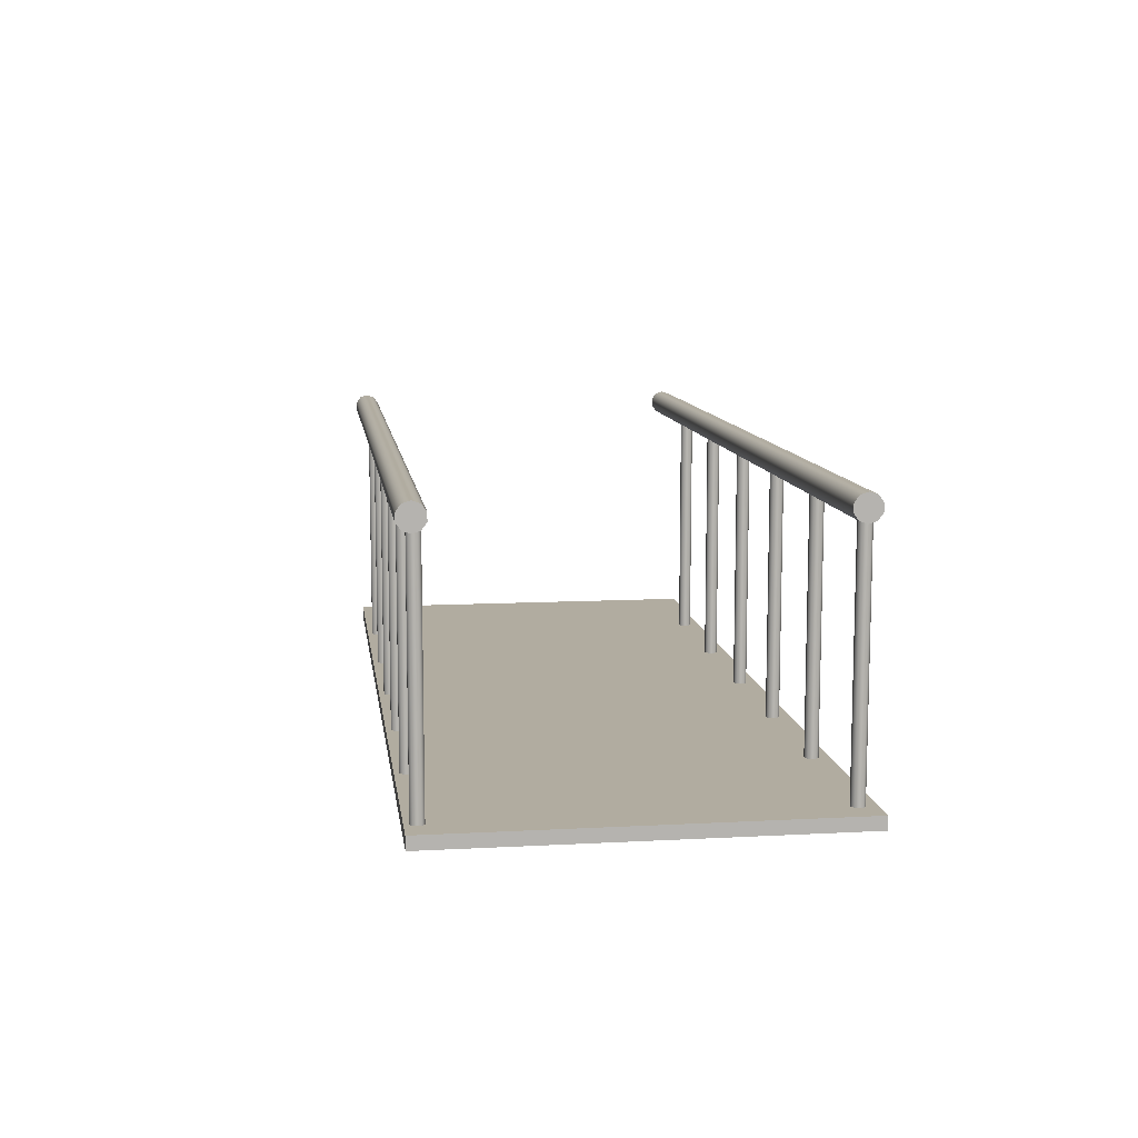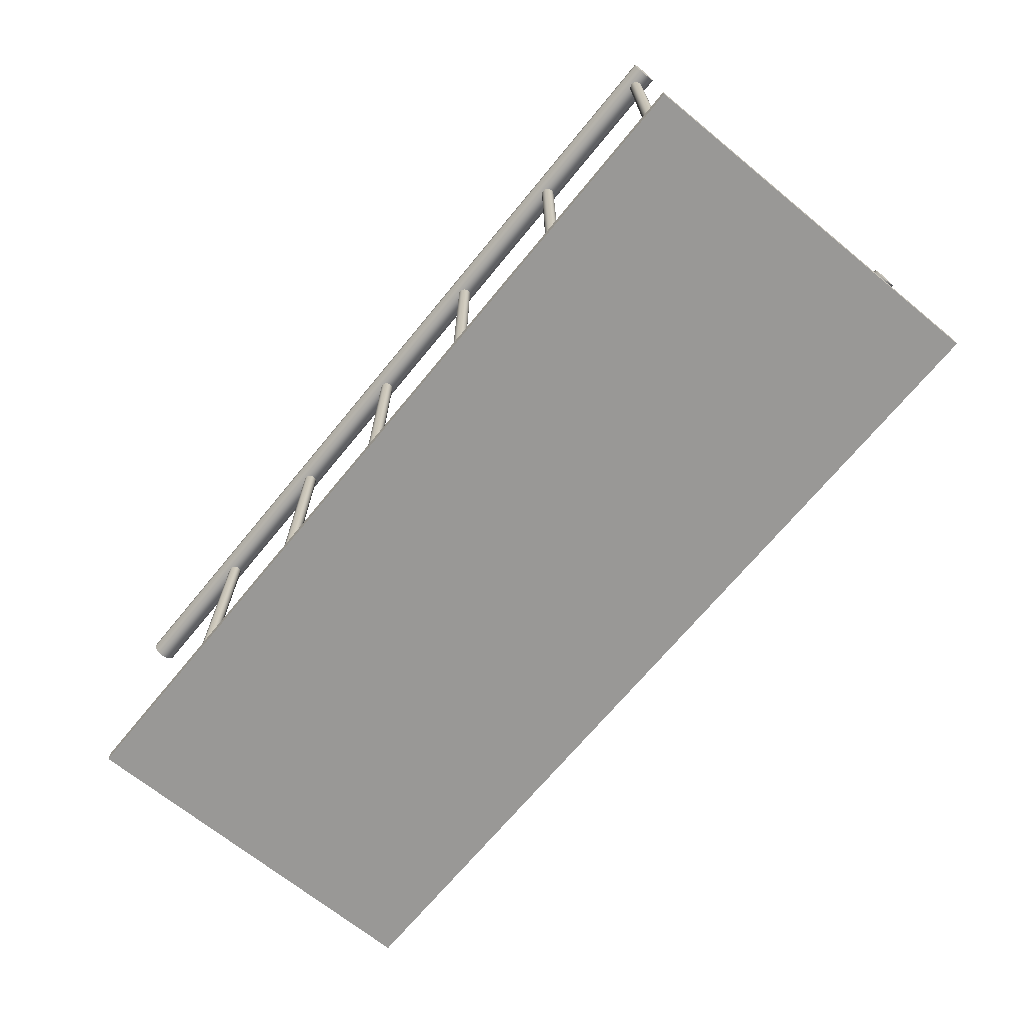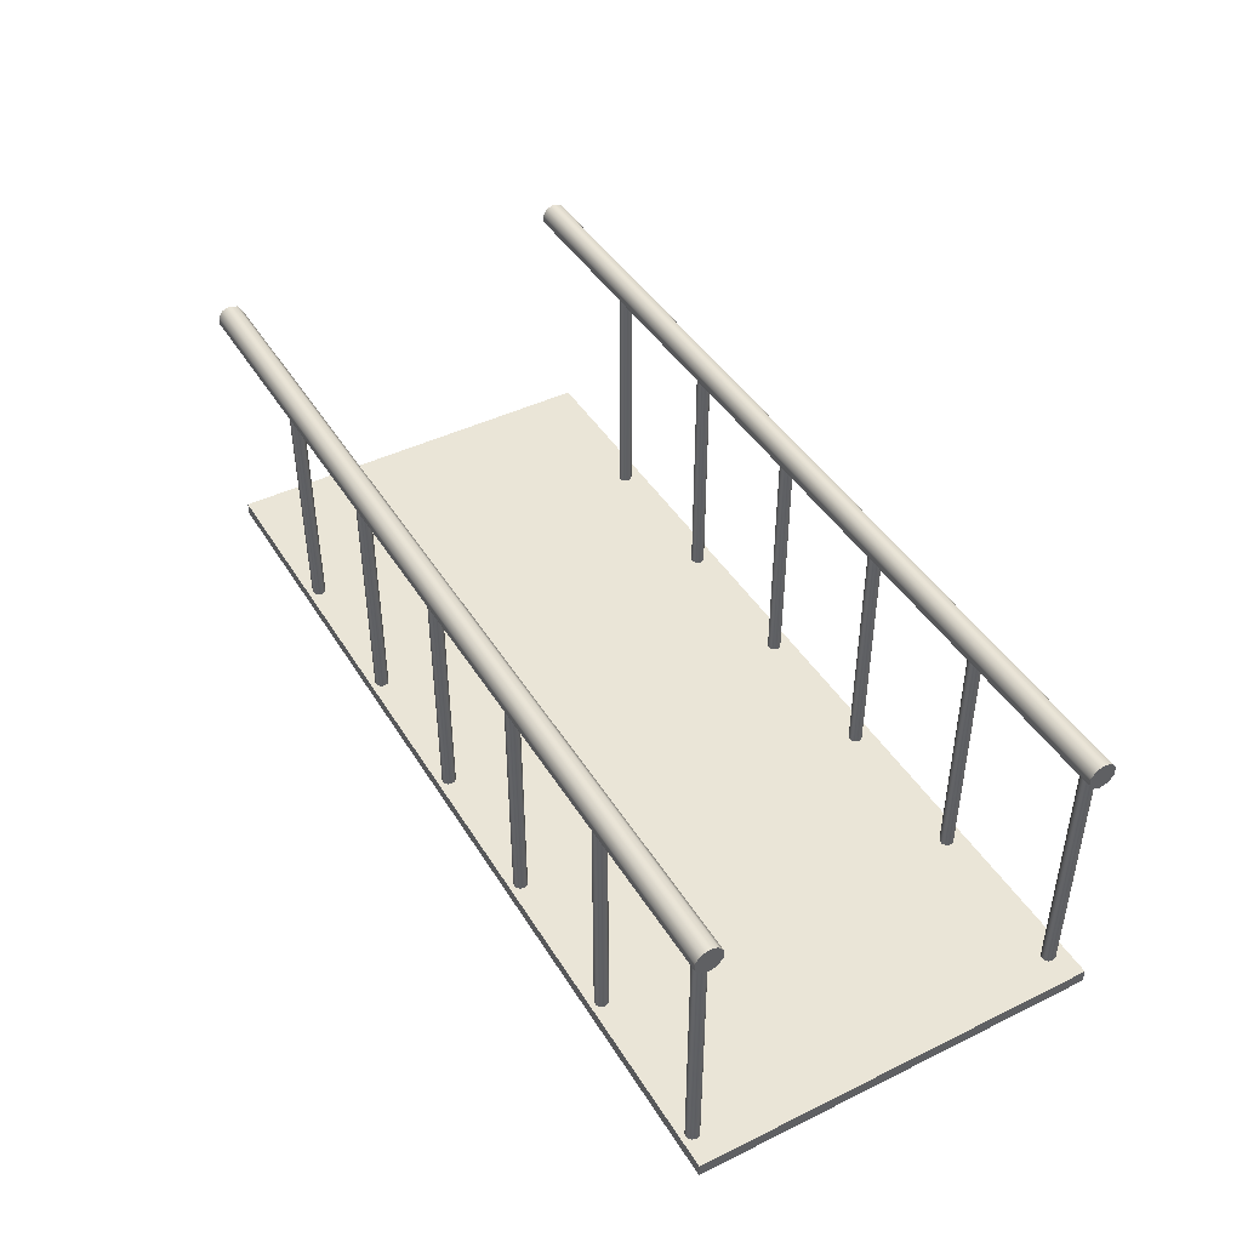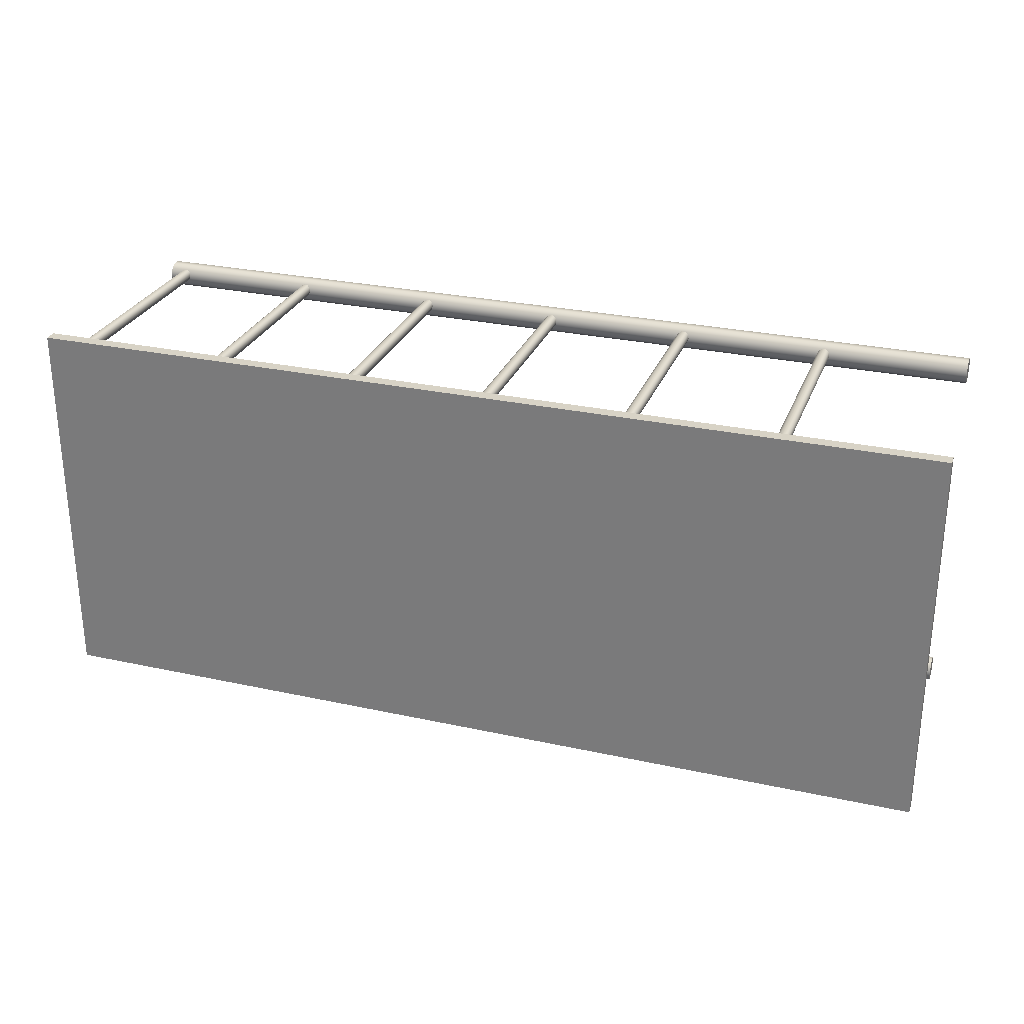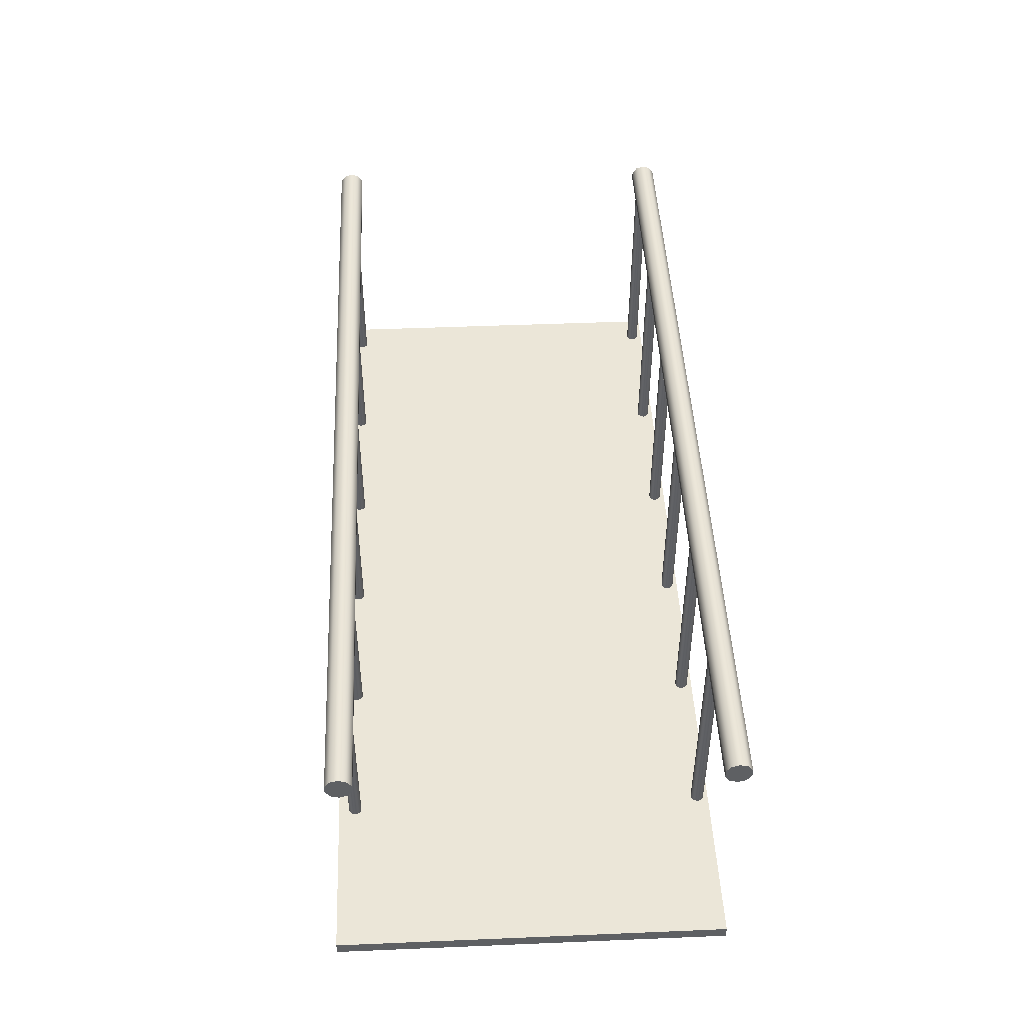
<metadata>
{"format":"obj","ext":"obj","renderer":"f3d","projection":"perspective","resolution":1024,"background":"white","views":[{"elev":10.1,"azim":-97.8,"up":"+Y"},{"elev":-68.6,"azim":-129.3,"up":"+Y"},{"elev":44.0,"azim":-119.7,"up":"+Y"},{"elev":27.8,"azim":18.5,"up":"+Z"},{"elev":46.6,"azim":87.3,"up":"+Y"}]}
</metadata>
<code>
g default
v -453.4 6.175 369.9
v -167.8 6.175 369.9
v -453.4 10.09 369.9
v -167.8 10.09 369.9
v -453.4 10.09 250.3
v -167.8 10.09 250.3
v -453.4 6.175 250.3
v -167.8 6.175 250.3
v -306.9 8.58 252.6
v -307.9 8.58 251.8
v -309.1 8.58 251.8
v -310.1 8.58 252.6
v -310.5 8.58 253.7
v -310.1 8.58 254.9
v -309.1 8.58 255.6
v -307.9 8.58 255.6
v -306.9 8.58 254.9
v -306.5 8.58 253.7
v -306.9 88.58 252.6
v -307.9 88.58 251.8
v -309.1 88.58 251.8
v -310.1 88.58 252.6
v -310.5 88.58 253.7
v -310.1 88.58 254.9
v -309.1 88.58 255.6
v -307.9 88.58 255.6
v -306.9 88.58 254.9
v -306.5 88.58 253.7
v -308.5 8.58 253.7
v -308.5 88.58 253.7
v -215.4 8.58 252.6
v -216.4 8.58 251.8
v -217.7 8.58 251.8
v -218.7 8.58 252.6
v -219 8.58 253.7
v -218.7 8.58 254.9
v -217.7 8.58 255.6
v -216.4 8.58 255.6
v -215.4 8.58 254.9
v -215 8.58 253.7
v -215.4 88.58 252.6
v -216.4 88.58 251.8
v -217.7 88.58 251.8
v -218.7 88.58 252.6
v -219 88.58 253.7
v -218.7 88.58 254.9
v -217.7 88.58 255.6
v -216.4 88.58 255.6
v -215.4 88.58 254.9
v -215 88.58 253.7
v -217 8.58 253.7
v -217 88.58 253.7
v -261.7 8.58 252.6
v -262.7 8.58 251.8
v -263.9 8.58 251.8
v -264.9 8.58 252.6
v -265.3 8.58 253.7
v -264.9 8.58 254.9
v -263.9 8.58 255.6
v -262.7 8.58 255.6
v -261.7 8.58 254.9
v -261.3 8.58 253.7
v -261.7 88.58 252.6
v -262.7 88.58 251.8
v -263.9 88.58 251.8
v -264.9 88.58 252.6
v -265.3 88.58 253.7
v -264.9 88.58 254.9
v -263.9 88.58 255.6
v -262.7 88.58 255.6
v -261.7 88.58 254.9
v -261.3 88.58 253.7
v -263.3 8.58 253.7
v -263.3 88.58 253.7
v -442.7 8.58 252.6
v -443.7 8.58 251.8
v -444.9 8.58 251.8
v -445.9 8.58 252.6
v -446.3 8.58 253.7
v -445.9 8.58 254.9
v -444.9 8.58 255.6
v -443.7 8.58 255.6
v -442.7 8.58 254.9
v -442.3 8.58 253.7
v -442.7 88.58 252.6
v -443.7 88.58 251.8
v -444.9 88.58 251.8
v -445.9 88.58 252.6
v -446.3 88.58 253.7
v -445.9 88.58 254.9
v -444.9 88.58 255.6
v -443.7 88.58 255.6
v -442.7 88.58 254.9
v -442.3 88.58 253.7
v -444.3 8.58 253.7
v -444.3 88.58 253.7
v -351 8.58 252.6
v -352 8.58 251.8
v -353.2 8.58 251.8
v -354.2 8.58 252.6
v -354.6 8.58 253.7
v -354.2 8.58 254.9
v -353.2 8.58 255.6
v -352 8.58 255.6
v -351 8.58 254.9
v -350.6 8.58 253.7
v -351 88.58 252.6
v -352 88.58 251.8
v -353.2 88.58 251.8
v -354.2 88.58 252.6
v -354.6 88.58 253.7
v -354.2 88.58 254.9
v -353.2 88.58 255.6
v -352 88.58 255.6
v -351 88.58 254.9
v -350.6 88.58 253.7
v -352.6 8.58 253.7
v -352.6 88.58 253.7
v -396.5 8.58 252.6
v -397.5 8.58 251.8
v -398.7 8.58 251.8
v -399.7 8.58 252.6
v -400.1 8.58 253.7
v -399.7 8.58 254.9
v -398.7 8.58 255.6
v -397.5 8.58 255.6
v -396.5 8.58 254.9
v -396.1 8.58 253.7
v -396.5 88.58 252.6
v -397.5 88.58 251.8
v -398.7 88.58 251.8
v -399.7 88.58 252.6
v -400.1 88.58 253.7
v -399.7 88.58 254.9
v -398.7 88.58 255.6
v -397.5 88.58 255.6
v -396.5 88.58 254.9
v -396.1 88.58 253.7
v -398.1 8.58 253.7
v -398.1 88.58 253.7
v -261.7 8.58 363.5
v -262.7 8.58 362.8
v -263.9 8.58 362.8
v -264.9 8.58 363.5
v -265.3 8.58 364.7
v -264.9 8.58 365.8
v -263.9 8.58 366.6
v -262.7 8.58 366.6
v -261.7 8.58 365.8
v -261.3 8.58 364.7
v -261.7 88.58 363.5
v -262.7 88.58 362.8
v -263.9 88.58 362.8
v -264.9 88.58 363.5
v -265.3 88.58 364.7
v -264.9 88.58 365.8
v -263.9 88.58 366.6
v -262.7 88.58 366.6
v -261.7 88.58 365.8
v -261.3 88.58 364.7
v -263.3 8.58 364.7
v -263.3 88.58 364.7
v -215.4 8.58 363.5
v -216.4 8.58 362.8
v -217.7 8.58 362.8
v -218.7 8.58 363.5
v -219 8.58 364.7
v -218.7 8.58 365.8
v -217.7 8.58 366.6
v -216.4 8.58 366.6
v -215.4 8.58 365.8
v -215 8.58 364.7
v -215.4 88.58 363.5
v -216.4 88.58 362.8
v -217.7 88.58 362.8
v -218.7 88.58 363.5
v -219 88.58 364.7
v -218.7 88.58 365.8
v -217.7 88.58 366.6
v -216.4 88.58 366.6
v -215.4 88.58 365.8
v -215 88.58 364.7
v -217 8.58 364.7
v -217 88.58 364.7
v -442.7 8.58 363.5
v -443.7 8.58 362.8
v -444.9 8.58 362.8
v -445.9 8.58 363.5
v -446.3 8.58 364.7
v -445.9 8.58 365.8
v -444.9 8.58 366.6
v -443.7 8.58 366.6
v -442.7 8.58 365.8
v -442.3 8.58 364.7
v -442.7 88.58 363.5
v -443.7 88.58 362.8
v -444.9 88.58 362.8
v -445.9 88.58 363.5
v -446.3 88.58 364.7
v -445.9 88.58 365.8
v -444.9 88.58 366.6
v -443.7 88.58 366.6
v -442.7 88.58 365.8
v -442.3 88.58 364.7
v -444.3 8.58 364.7
v -444.3 88.58 364.7
v -306.9 8.58 363.5
v -307.9 8.58 362.8
v -309.1 8.58 362.8
v -310.1 8.58 363.5
v -310.5 8.58 364.7
v -310.1 8.58 365.8
v -309.1 8.58 366.6
v -307.9 8.58 366.6
v -306.9 8.58 365.8
v -306.5 8.58 364.7
v -306.9 88.58 363.5
v -307.9 88.58 362.8
v -309.1 88.58 362.8
v -310.1 88.58 363.5
v -310.5 88.58 364.7
v -310.1 88.58 365.8
v -309.1 88.58 366.6
v -307.9 88.58 366.6
v -306.9 88.58 365.8
v -306.5 88.58 364.7
v -308.5 8.58 364.7
v -308.5 88.58 364.7
v -351 8.58 363.5
v -352 8.58 362.8
v -353.2 8.58 362.8
v -354.2 8.58 363.5
v -354.6 8.58 364.7
v -354.2 8.58 365.8
v -353.2 8.58 366.6
v -352 8.58 366.6
v -351 8.58 365.8
v -350.6 8.58 364.7
v -351 88.58 363.5
v -352 88.58 362.8
v -353.2 88.58 362.8
v -354.2 88.58 363.5
v -354.6 88.58 364.7
v -354.2 88.58 365.8
v -353.2 88.58 366.6
v -352 88.58 366.6
v -351 88.58 365.8
v -350.6 88.58 364.7
v -352.6 8.58 364.7
v -352.6 88.58 364.7
v -396.5 8.58 363.5
v -397.5 8.58 362.8
v -398.7 8.58 362.8
v -399.7 8.58 363.5
v -400.1 8.58 364.7
v -399.7 8.58 365.8
v -398.7 8.58 366.6
v -397.5 8.58 366.6
v -396.5 8.58 365.8
v -396.1 8.58 364.7
v -396.5 88.58 363.5
v -397.5 88.58 362.8
v -398.7 88.58 362.8
v -399.7 88.58 363.5
v -400.1 88.58 364.7
v -399.7 88.58 365.8
v -398.7 88.58 366.6
v -397.5 88.58 366.6
v -396.5 88.58 365.8
v -396.1 88.58 364.7
v -398.1 8.58 364.7
v -398.1 88.58 364.7
v -171.7 89.96 250.6
v -171.7 87.96 249.2
v -171.7 85.49 249.2
v -171.7 83.49 250.6
v -171.7 82.73 253
v -171.7 83.49 255.3
v -171.7 85.49 256.8
v -171.7 87.96 256.8
v -171.7 89.96 255.3
v -171.7 90.73 253
v -449.5 89.96 250.6
v -449.5 87.96 249.2
v -449.5 85.49 249.2
v -449.5 83.49 250.6
v -449.5 82.73 253
v -449.5 83.49 255.3
v -449.5 85.49 256.8
v -449.5 87.96 256.8
v -449.5 89.96 255.3
v -449.5 90.73 253
v -171.7 86.73 253
v -449.5 86.73 253
v -171.7 89.96 361.7
v -171.7 87.96 360.2
v -171.7 85.49 360.2
v -171.7 83.49 361.7
v -171.7 82.73 364
v -171.7 83.49 366.4
v -171.7 85.49 367.8
v -171.7 87.96 367.8
v -171.7 89.96 366.4
v -171.7 90.73 364
v -449.5 89.96 361.7
v -449.5 87.96 360.2
v -449.5 85.49 360.2
v -449.5 83.49 361.7
v -449.5 82.73 364
v -449.5 83.49 366.4
v -449.5 85.49 367.8
v -449.5 87.96 367.8
v -449.5 89.96 366.4
v -449.5 90.73 364
v -171.7 86.73 364
v -449.5 86.73 364
g Catwalk
f 1 2 4 3
f 3 4 6 5
f 5 6 8 7
f 7 8 2 1
f 2 8 6 4
f 7 1 3 5
f 9 10 20 19
f 10 11 21 20
f 11 12 22 21
f 12 13 23 22
f 13 14 24 23
f 14 15 25 24
f 15 16 26 25
f 16 17 27 26
f 17 18 28 27
f 18 9 19 28
f 10 9 29
f 11 10 29
f 12 11 29
f 13 12 29
f 14 13 29
f 15 14 29
f 16 15 29
f 17 16 29
f 18 17 29
f 9 18 29
f 19 20 30
f 20 21 30
f 21 22 30
f 22 23 30
f 23 24 30
f 24 25 30
f 25 26 30
f 26 27 30
f 27 28 30
f 28 19 30
f 31 32 42 41
f 32 33 43 42
f 33 34 44 43
f 34 35 45 44
f 35 36 46 45
f 36 37 47 46
f 37 38 48 47
f 38 39 49 48
f 39 40 50 49
f 40 31 41 50
f 32 31 51
f 33 32 51
f 34 33 51
f 35 34 51
f 36 35 51
f 37 36 51
f 38 37 51
f 39 38 51
f 40 39 51
f 31 40 51
f 41 42 52
f 42 43 52
f 43 44 52
f 44 45 52
f 45 46 52
f 46 47 52
f 47 48 52
f 48 49 52
f 49 50 52
f 50 41 52
f 53 54 64 63
f 54 55 65 64
f 55 56 66 65
f 56 57 67 66
f 57 58 68 67
f 58 59 69 68
f 59 60 70 69
f 60 61 71 70
f 61 62 72 71
f 62 53 63 72
f 54 53 73
f 55 54 73
f 56 55 73
f 57 56 73
f 58 57 73
f 59 58 73
f 60 59 73
f 61 60 73
f 62 61 73
f 53 62 73
f 63 64 74
f 64 65 74
f 65 66 74
f 66 67 74
f 67 68 74
f 68 69 74
f 69 70 74
f 70 71 74
f 71 72 74
f 72 63 74
f 75 76 86 85
f 76 77 87 86
f 77 78 88 87
f 78 79 89 88
f 79 80 90 89
f 80 81 91 90
f 81 82 92 91
f 82 83 93 92
f 83 84 94 93
f 84 75 85 94
f 76 75 95
f 77 76 95
f 78 77 95
f 79 78 95
f 80 79 95
f 81 80 95
f 82 81 95
f 83 82 95
f 84 83 95
f 75 84 95
f 85 86 96
f 86 87 96
f 87 88 96
f 88 89 96
f 89 90 96
f 90 91 96
f 91 92 96
f 92 93 96
f 93 94 96
f 94 85 96
f 97 98 108 107
f 98 99 109 108
f 99 100 110 109
f 100 101 111 110
f 101 102 112 111
f 102 103 113 112
f 103 104 114 113
f 104 105 115 114
f 105 106 116 115
f 106 97 107 116
f 98 97 117
f 99 98 117
f 100 99 117
f 101 100 117
f 102 101 117
f 103 102 117
f 104 103 117
f 105 104 117
f 106 105 117
f 97 106 117
f 107 108 118
f 108 109 118
f 109 110 118
f 110 111 118
f 111 112 118
f 112 113 118
f 113 114 118
f 114 115 118
f 115 116 118
f 116 107 118
f 119 120 130 129
f 120 121 131 130
f 121 122 132 131
f 122 123 133 132
f 123 124 134 133
f 124 125 135 134
f 125 126 136 135
f 126 127 137 136
f 127 128 138 137
f 128 119 129 138
f 120 119 139
f 121 120 139
f 122 121 139
f 123 122 139
f 124 123 139
f 125 124 139
f 126 125 139
f 127 126 139
f 128 127 139
f 119 128 139
f 129 130 140
f 130 131 140
f 131 132 140
f 132 133 140
f 133 134 140
f 134 135 140
f 135 136 140
f 136 137 140
f 137 138 140
f 138 129 140
f 141 142 152 151
f 142 143 153 152
f 143 144 154 153
f 144 145 155 154
f 145 146 156 155
f 146 147 157 156
f 147 148 158 157
f 148 149 159 158
f 149 150 160 159
f 150 141 151 160
f 142 141 161
f 143 142 161
f 144 143 161
f 145 144 161
f 146 145 161
f 147 146 161
f 148 147 161
f 149 148 161
f 150 149 161
f 141 150 161
f 151 152 162
f 152 153 162
f 153 154 162
f 154 155 162
f 155 156 162
f 156 157 162
f 157 158 162
f 158 159 162
f 159 160 162
f 160 151 162
f 163 164 174 173
f 164 165 175 174
f 165 166 176 175
f 166 167 177 176
f 167 168 178 177
f 168 169 179 178
f 169 170 180 179
f 170 171 181 180
f 171 172 182 181
f 172 163 173 182
f 164 163 183
f 165 164 183
f 166 165 183
f 167 166 183
f 168 167 183
f 169 168 183
f 170 169 183
f 171 170 183
f 172 171 183
f 163 172 183
f 173 174 184
f 174 175 184
f 175 176 184
f 176 177 184
f 177 178 184
f 178 179 184
f 179 180 184
f 180 181 184
f 181 182 184
f 182 173 184
f 185 186 196 195
f 186 187 197 196
f 187 188 198 197
f 188 189 199 198
f 189 190 200 199
f 190 191 201 200
f 191 192 202 201
f 192 193 203 202
f 193 194 204 203
f 194 185 195 204
f 186 185 205
f 187 186 205
f 188 187 205
f 189 188 205
f 190 189 205
f 191 190 205
f 192 191 205
f 193 192 205
f 194 193 205
f 185 194 205
f 195 196 206
f 196 197 206
f 197 198 206
f 198 199 206
f 199 200 206
f 200 201 206
f 201 202 206
f 202 203 206
f 203 204 206
f 204 195 206
f 207 208 218 217
f 208 209 219 218
f 209 210 220 219
f 210 211 221 220
f 211 212 222 221
f 212 213 223 222
f 213 214 224 223
f 214 215 225 224
f 215 216 226 225
f 216 207 217 226
f 208 207 227
f 209 208 227
f 210 209 227
f 211 210 227
f 212 211 227
f 213 212 227
f 214 213 227
f 215 214 227
f 216 215 227
f 207 216 227
f 217 218 228
f 218 219 228
f 219 220 228
f 220 221 228
f 221 222 228
f 222 223 228
f 223 224 228
f 224 225 228
f 225 226 228
f 226 217 228
f 229 230 240 239
f 230 231 241 240
f 231 232 242 241
f 232 233 243 242
f 233 234 244 243
f 234 235 245 244
f 235 236 246 245
f 236 237 247 246
f 237 238 248 247
f 238 229 239 248
f 230 229 249
f 231 230 249
f 232 231 249
f 233 232 249
f 234 233 249
f 235 234 249
f 236 235 249
f 237 236 249
f 238 237 249
f 229 238 249
f 239 240 250
f 240 241 250
f 241 242 250
f 242 243 250
f 243 244 250
f 244 245 250
f 245 246 250
f 246 247 250
f 247 248 250
f 248 239 250
f 251 252 262 261
f 252 253 263 262
f 253 254 264 263
f 254 255 265 264
f 255 256 266 265
f 256 257 267 266
f 257 258 268 267
f 258 259 269 268
f 259 260 270 269
f 260 251 261 270
f 252 251 271
f 253 252 271
f 254 253 271
f 255 254 271
f 256 255 271
f 257 256 271
f 258 257 271
f 259 258 271
f 260 259 271
f 251 260 271
f 261 262 272
f 262 263 272
f 263 264 272
f 264 265 272
f 265 266 272
f 266 267 272
f 267 268 272
f 268 269 272
f 269 270 272
f 270 261 272
f 273 274 284 283
f 274 275 285 284
f 275 276 286 285
f 276 277 287 286
f 277 278 288 287
f 278 279 289 288
f 279 280 290 289
f 280 281 291 290
f 281 282 292 291
f 282 273 283 292
f 274 273 293
f 275 274 293
f 276 275 293
f 277 276 293
f 278 277 293
f 279 278 293
f 280 279 293
f 281 280 293
f 282 281 293
f 273 282 293
f 283 284 294
f 284 285 294
f 285 286 294
f 286 287 294
f 287 288 294
f 288 289 294
f 289 290 294
f 290 291 294
f 291 292 294
f 292 283 294
f 295 296 306 305
f 296 297 307 306
f 297 298 308 307
f 298 299 309 308
f 299 300 310 309
f 300 301 311 310
f 301 302 312 311
f 302 303 313 312
f 303 304 314 313
f 304 295 305 314
f 296 295 315
f 297 296 315
f 298 297 315
f 299 298 315
f 300 299 315
f 301 300 315
f 302 301 315
f 303 302 315
f 304 303 315
f 295 304 315
f 305 306 316
f 306 307 316
f 307 308 316
f 308 309 316
f 309 310 316
f 310 311 316
f 311 312 316
f 312 313 316
f 313 314 316
f 314 305 316

</code>
